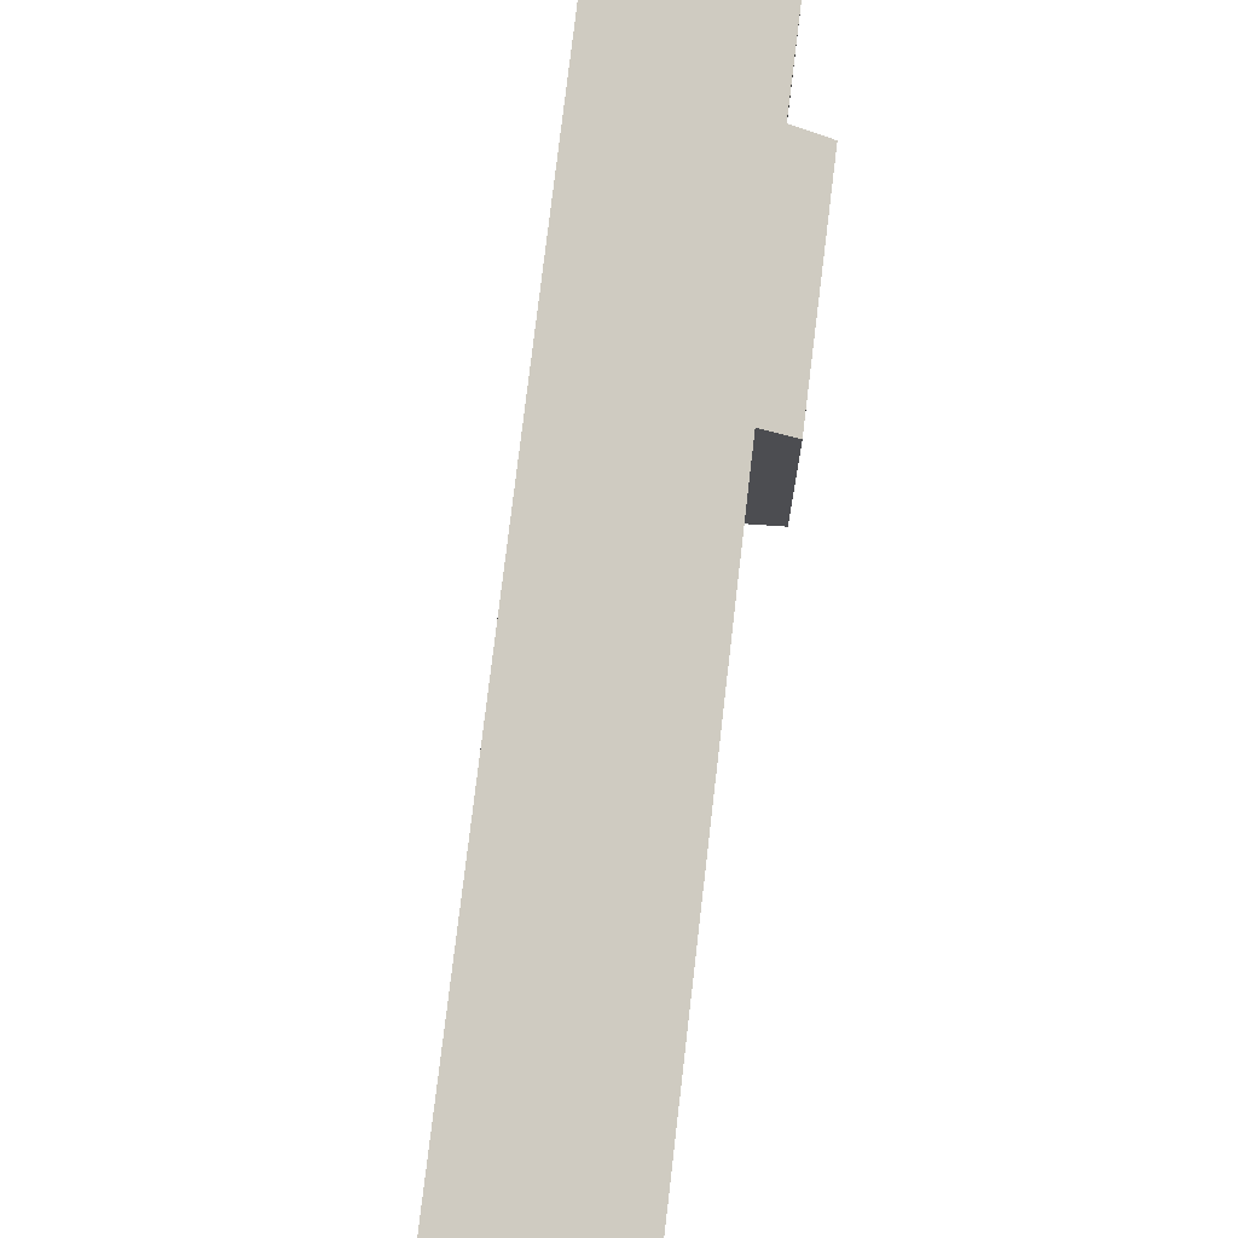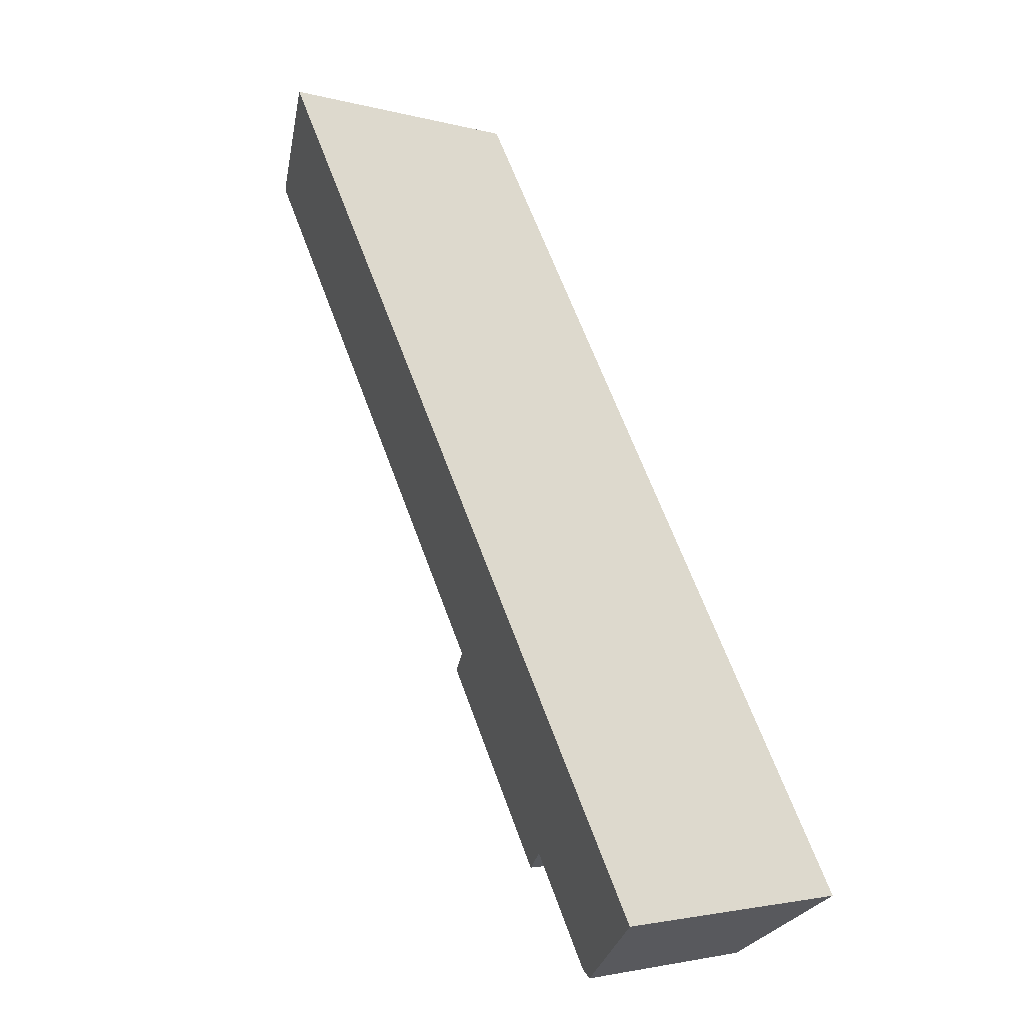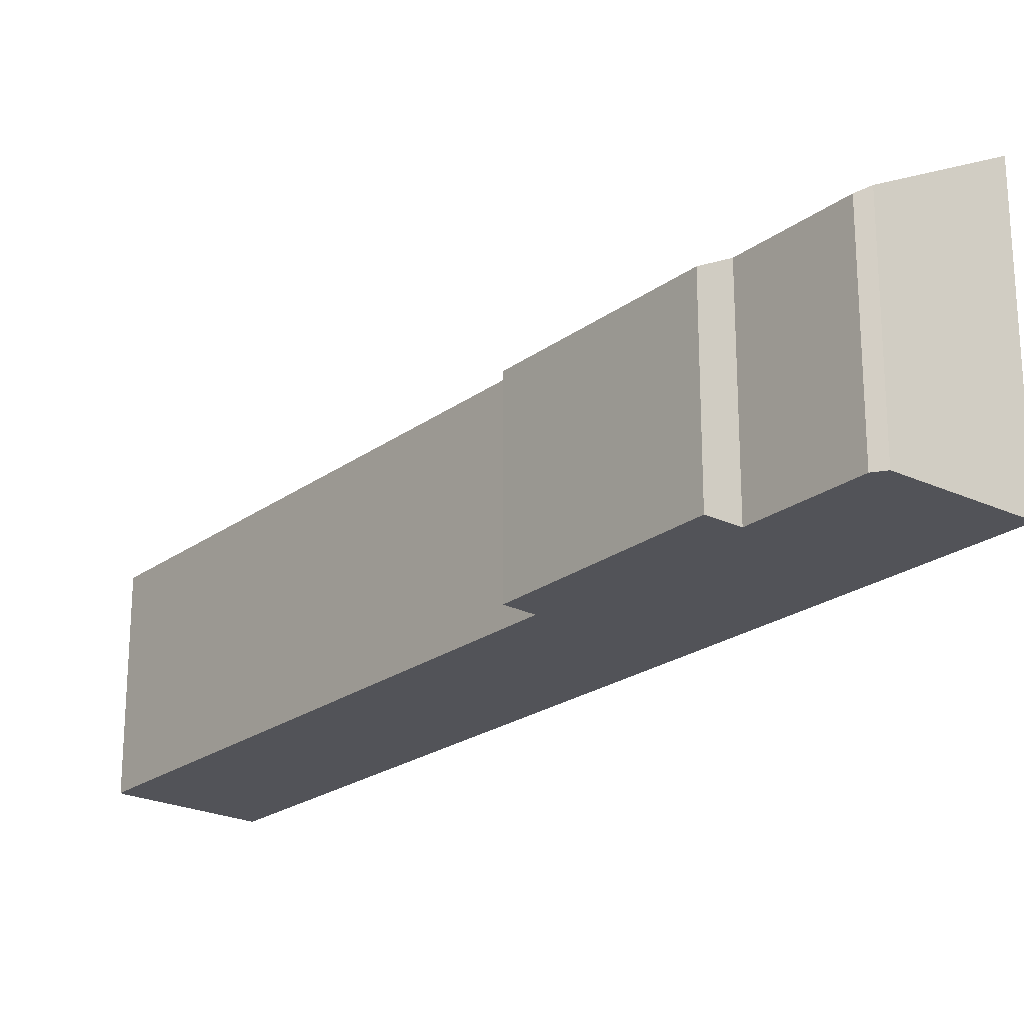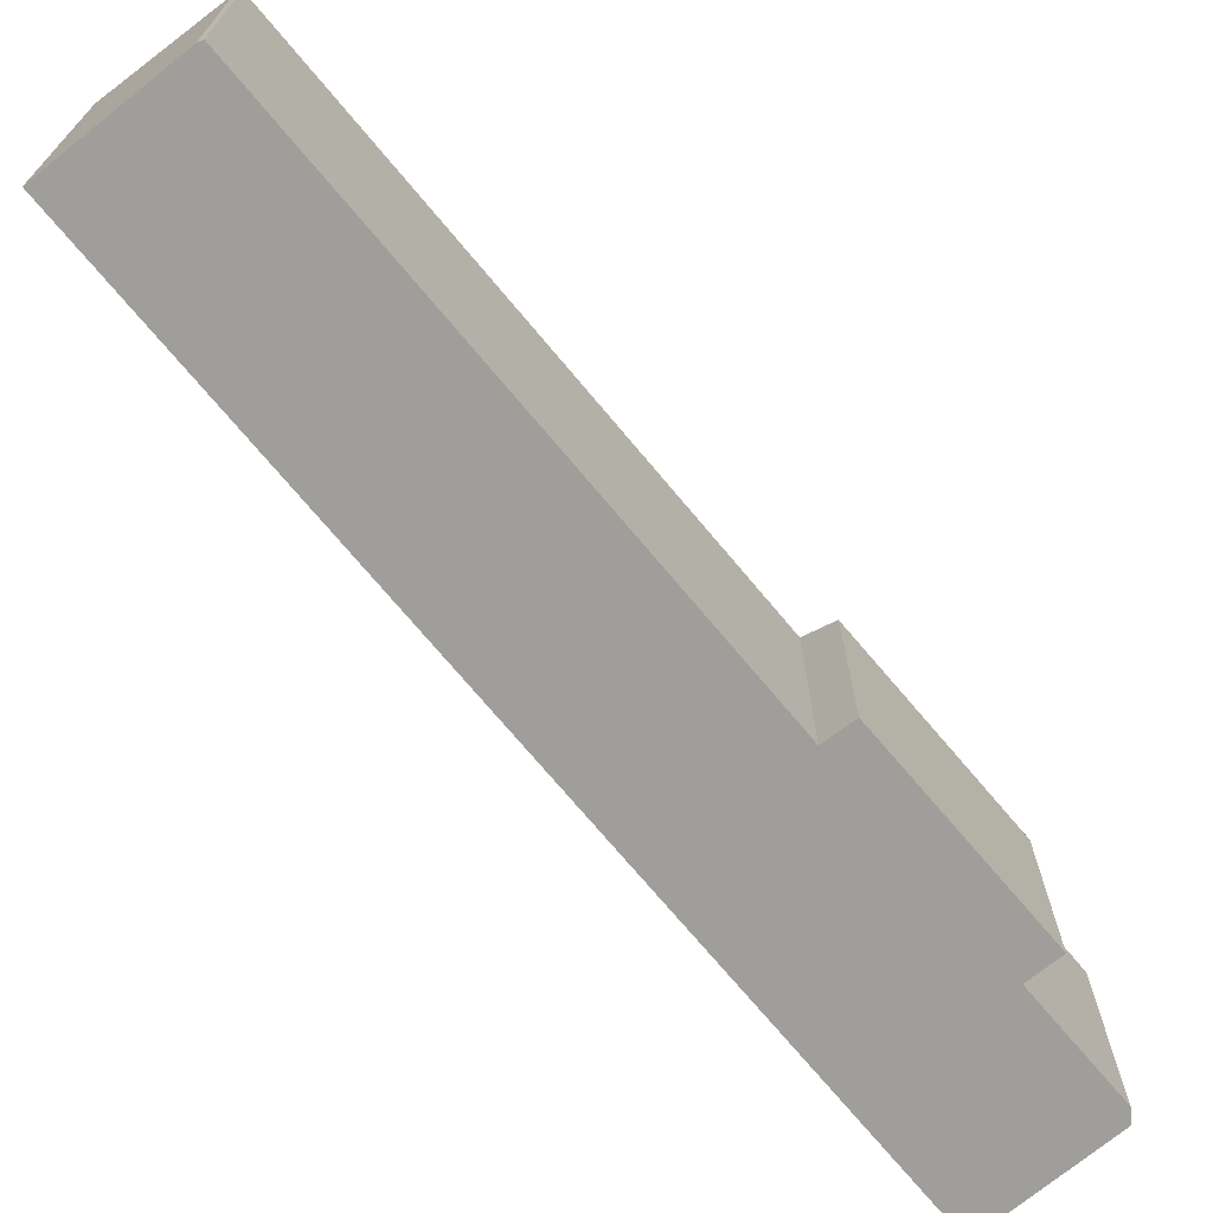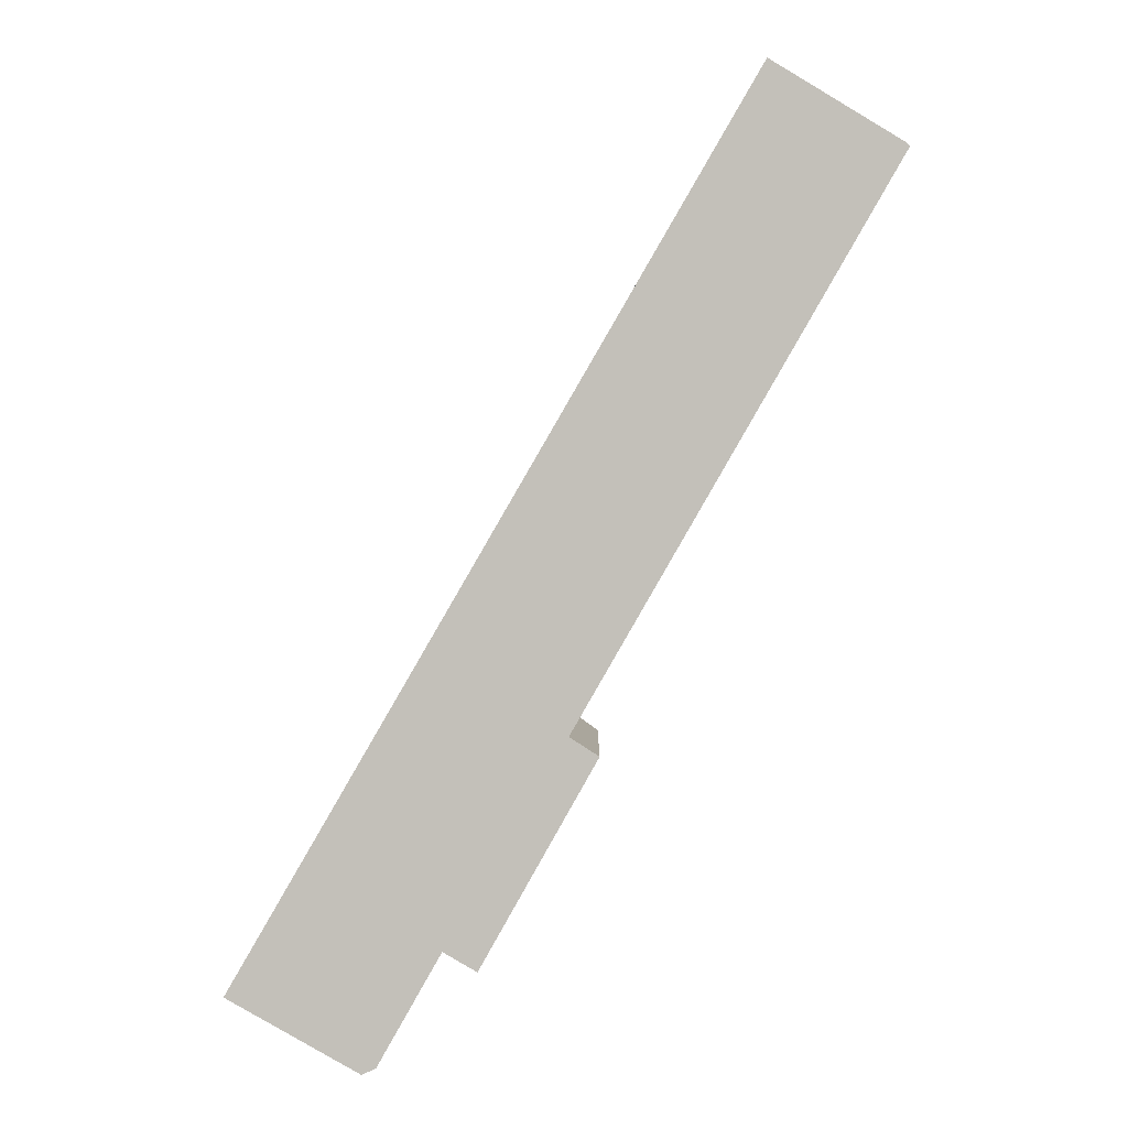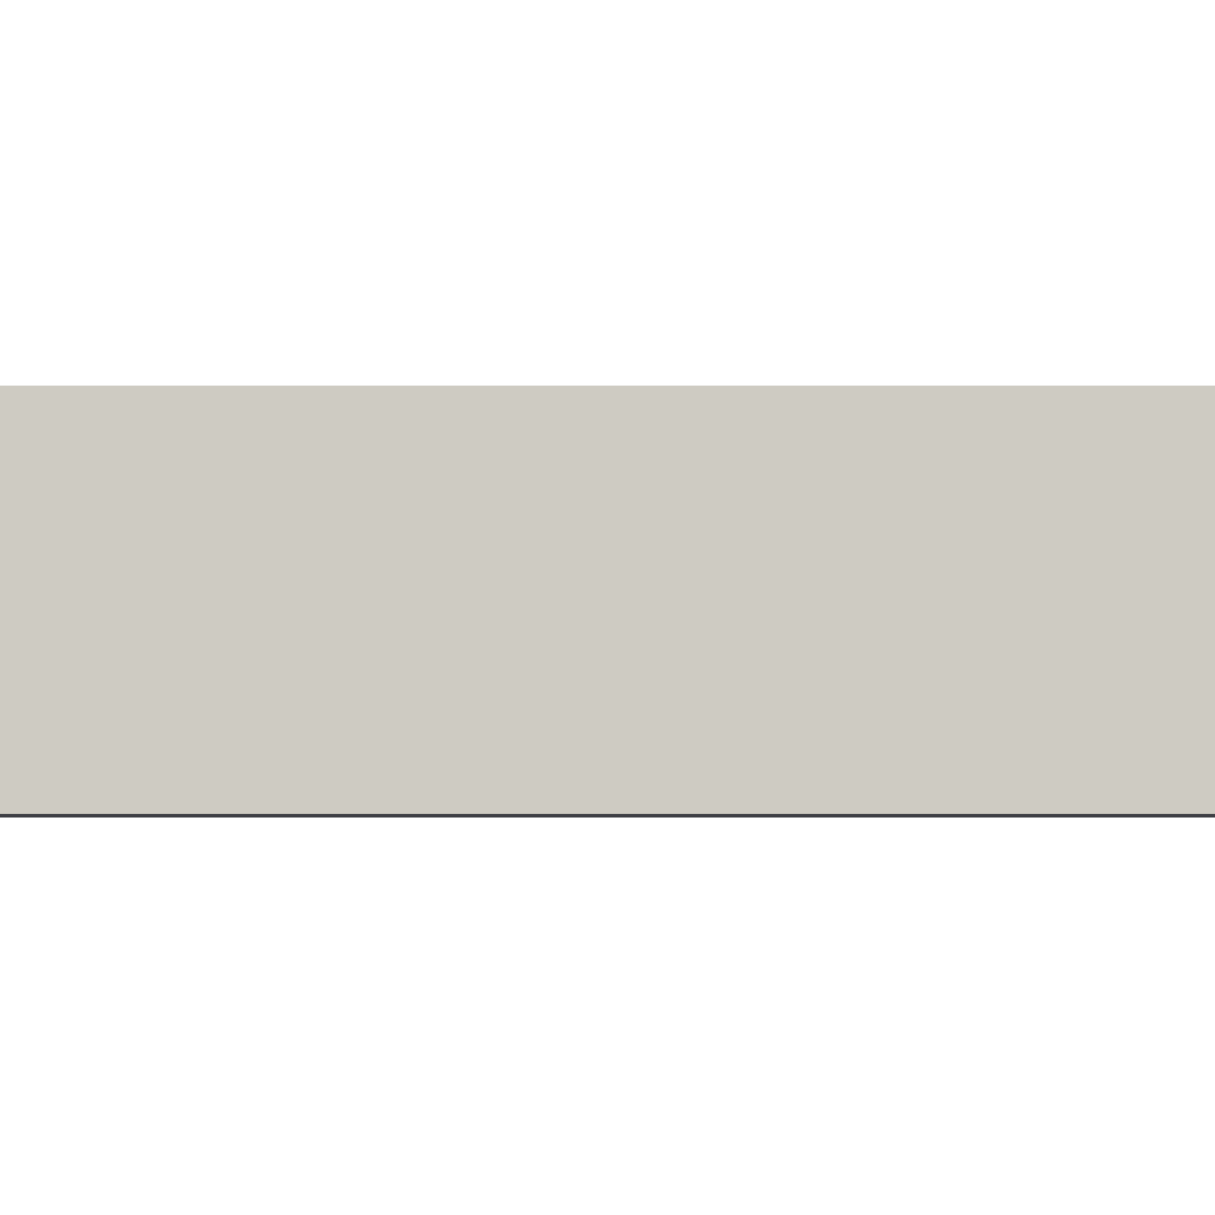
<metadata>
{"format":"obj","ext":"obj","renderer":"f3d","projection":"perspective","resolution":1024,"background":"white","views":[{"elev":73.8,"azim":36.6,"up":"+Y"},{"elev":-2.6,"azim":-133.4,"up":"+Z"},{"elev":-22.6,"azim":171.1,"up":"+Y"},{"elev":-70.8,"azim":69.6,"up":"+Y"},{"elev":2.9,"azim":0.3,"up":"+Z"},{"elev":-4.5,"azim":-59.8,"up":"+Y"}]}
</metadata>
<code>
v  8.866 7.447 0.894
v  7.639 8.195 1.613
v  13.12 7.506 8.456
v  23.55 8.337 29.6
v  15.61 11.25 26.92
v  18.82 11.25 32.45
v  23.71 8.225 29.44
v  12.05 8.176 9.144
v  10.93 11.25 18.85
v  0 11.25 6.887e-16
v  5.316 8.168 -2.495
v  4.81 8.336 -2.734
v  13.12 -5.178e-16 8.456
v  8.866 -5.474e-17 0.894
v  7.639 -9.877e-17 1.613
v  5.316 1.528e-16 -2.495
v  4.81 1.674e-16 -2.734
v  23.71 -1.803e-15 29.44
v  12.05 -5.599e-16 9.144
v  0 0 0
v  10.93 -1.154e-15 18.85
v  15.61 -1.648e-15 26.92
v  18.82 -1.987e-15 32.45
v  23.55 -1.812e-15 29.6
g defaultobject
f 1 2 3
f 4 5 6
f 5 4 7
f 5 7 8
f 5 8 9
f 9 8 10
f 10 8 3
f 10 3 2
f 10 2 11
f 10 11 12
f 13 1 3
f 1 13 14
f 15 11 2
f 11 15 16
f 11 17 12
f 17 11 16
f 18 8 7
f 8 18 19
f 1 15 2
f 15 1 14
f 12 20 10
f 20 12 17
f 20 9 10
f 9 20 21
f 9 21 5
f 5 21 22
f 5 22 6
f 6 22 23
f 23 4 6
f 4 23 24
f 24 7 4
f 7 24 18
f 19 3 8
f 3 19 13
f 22 24 23
f 24 22 18
f 18 22 19
f 19 22 21
f 19 21 20
f 19 20 13
f 13 20 15
f 15 20 16
f 16 20 17
f 14 13 15

</code>
